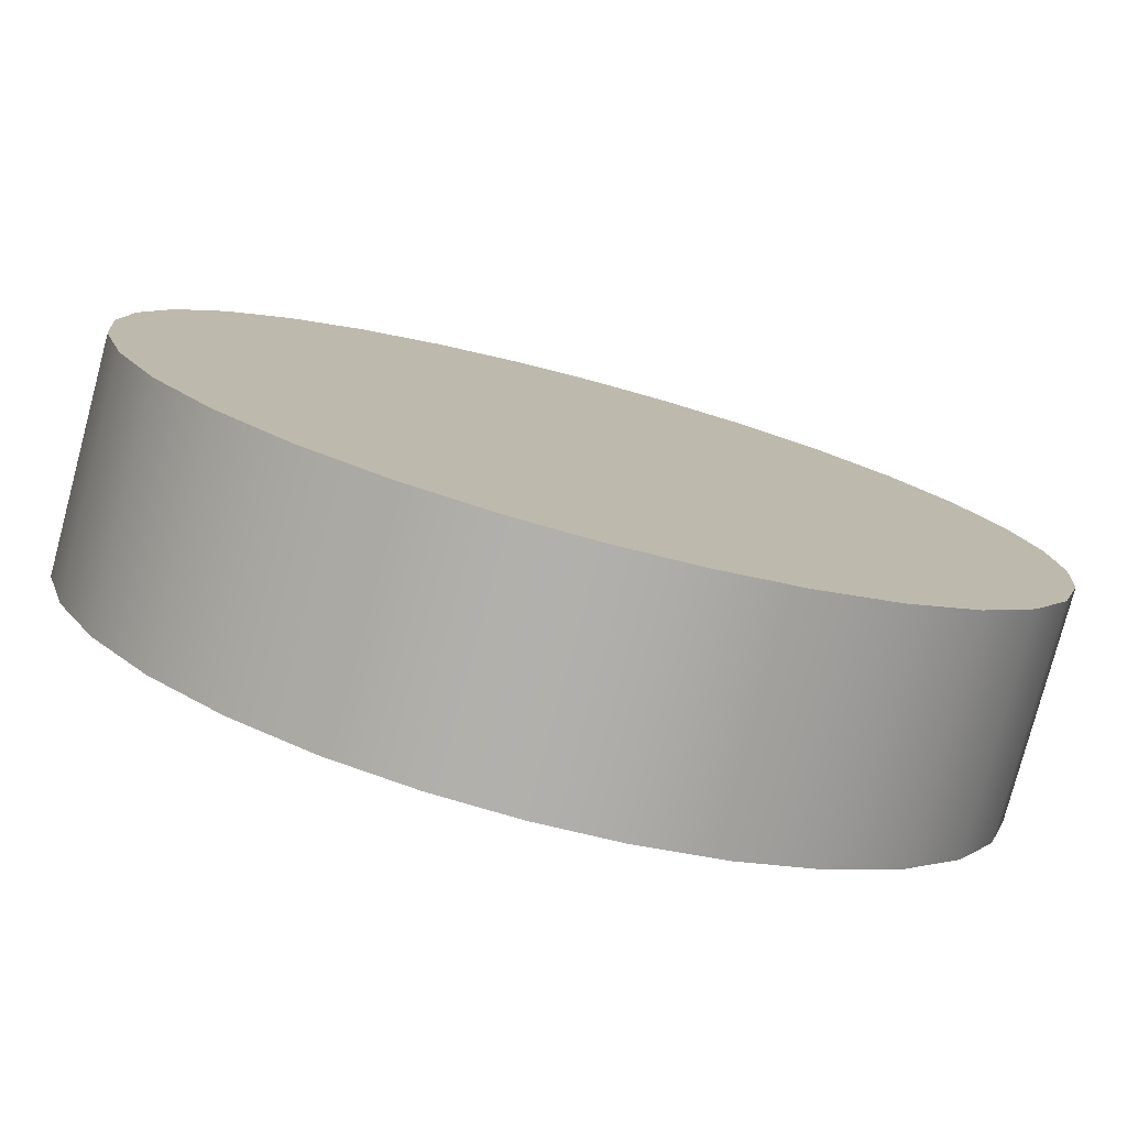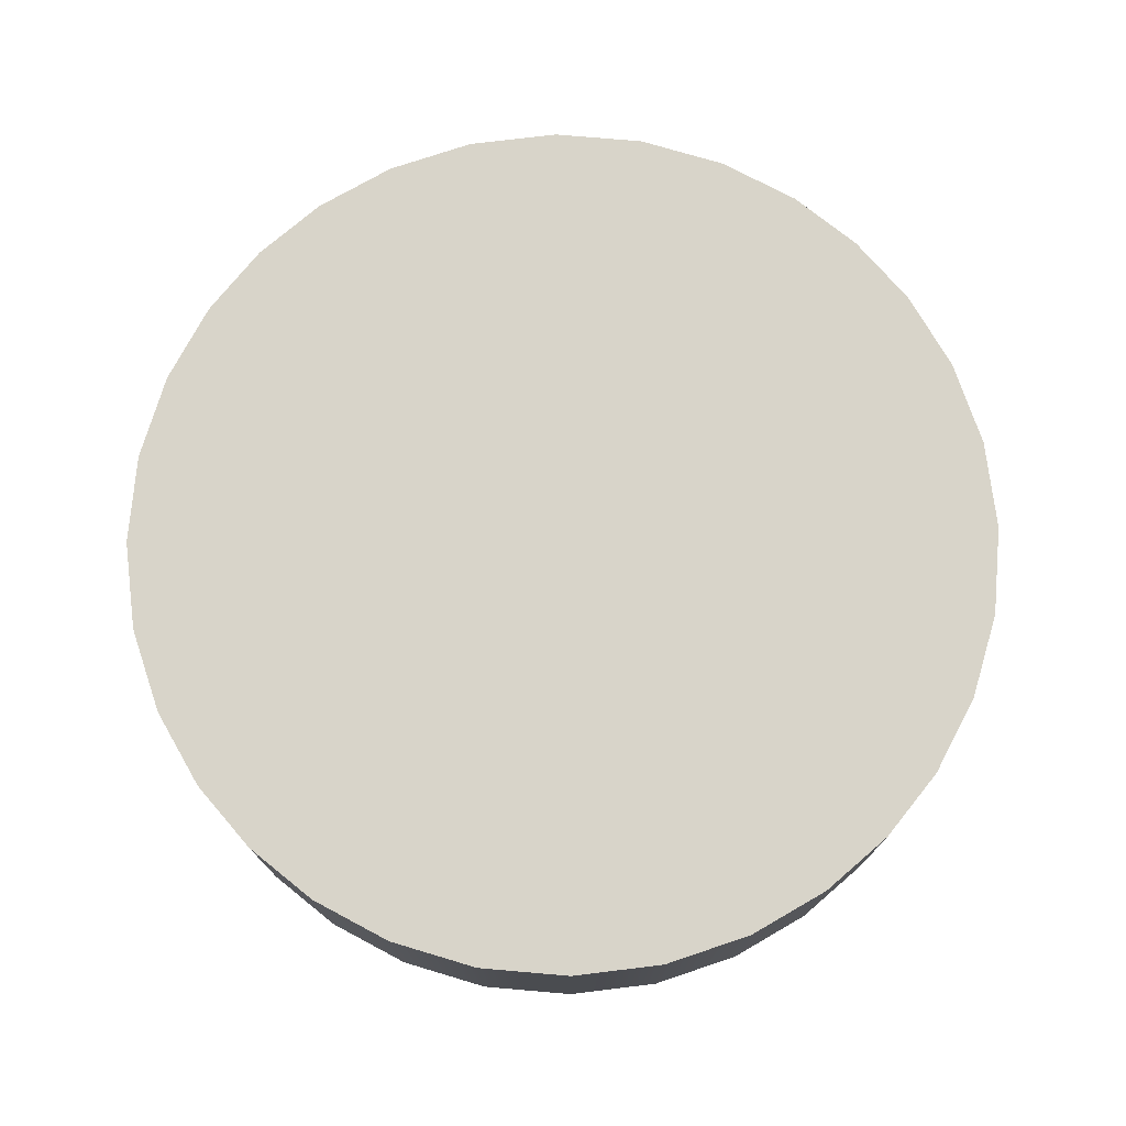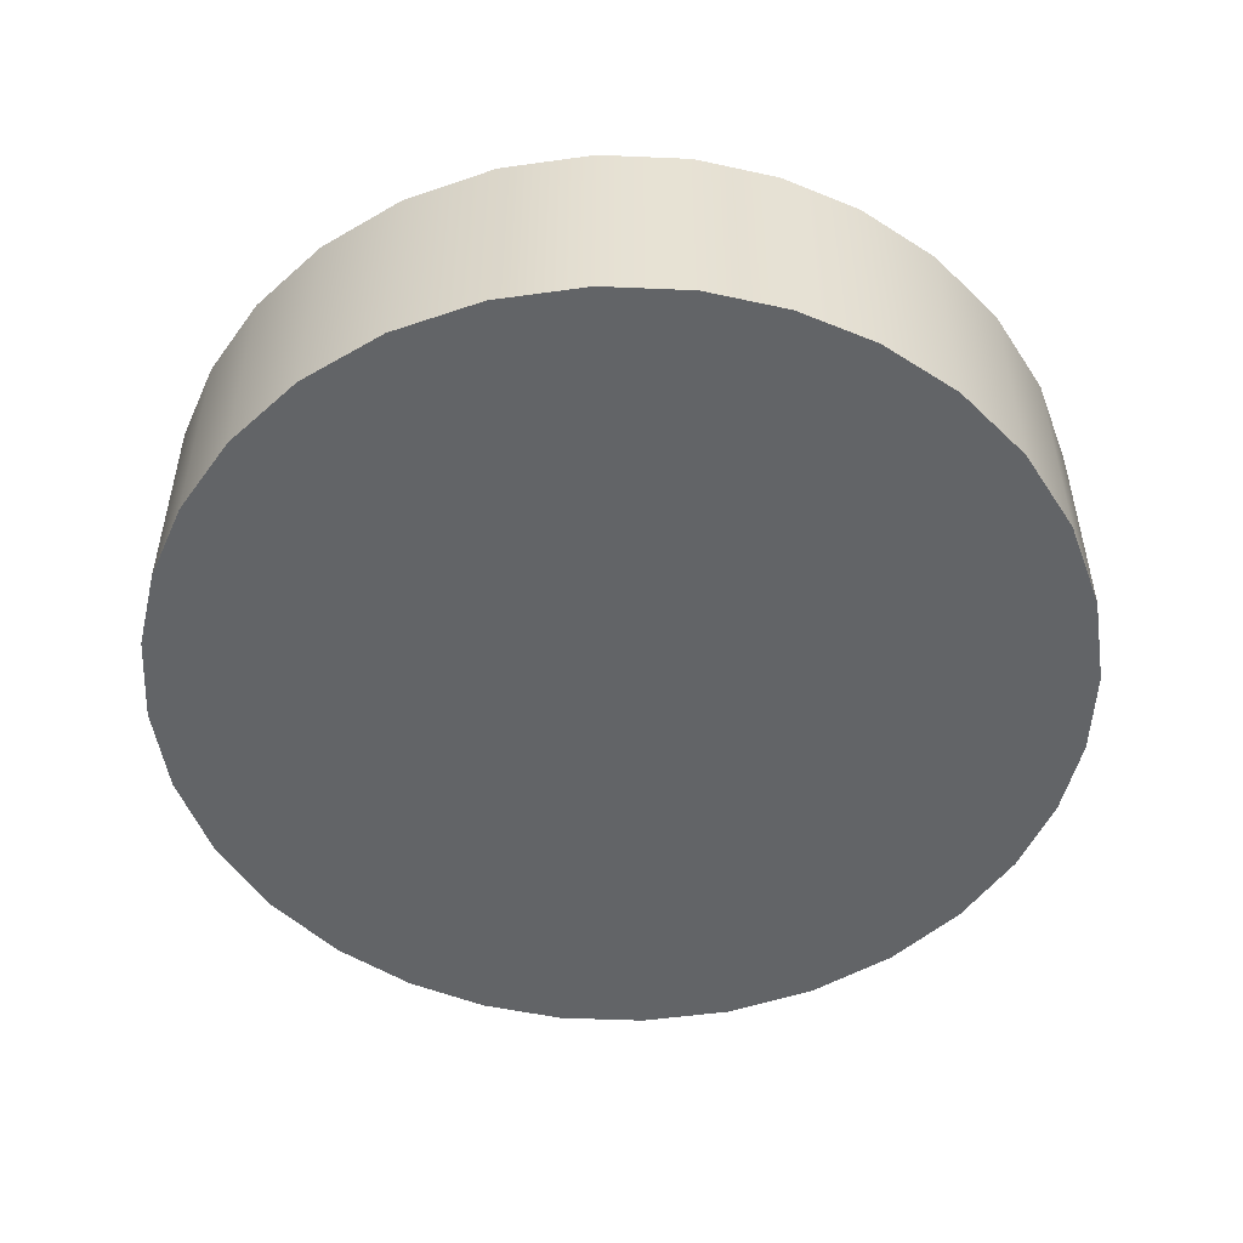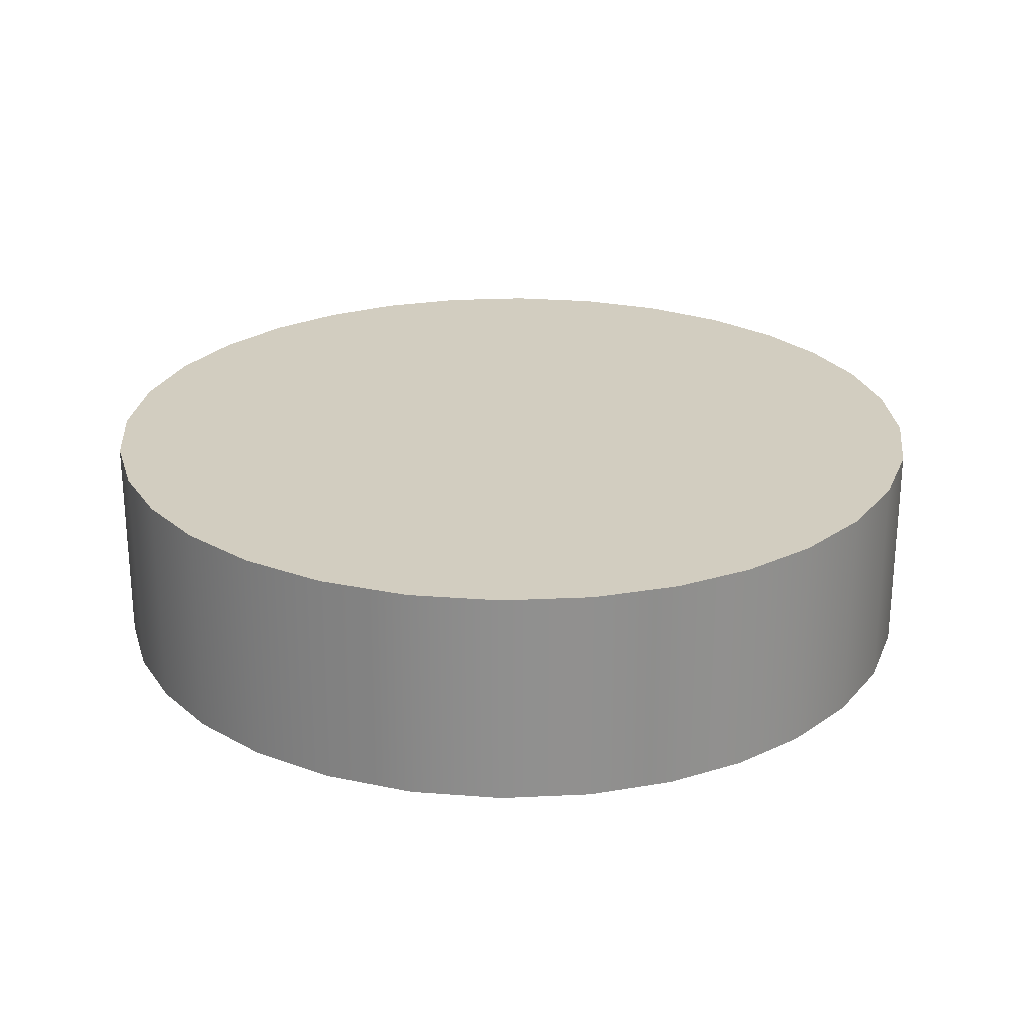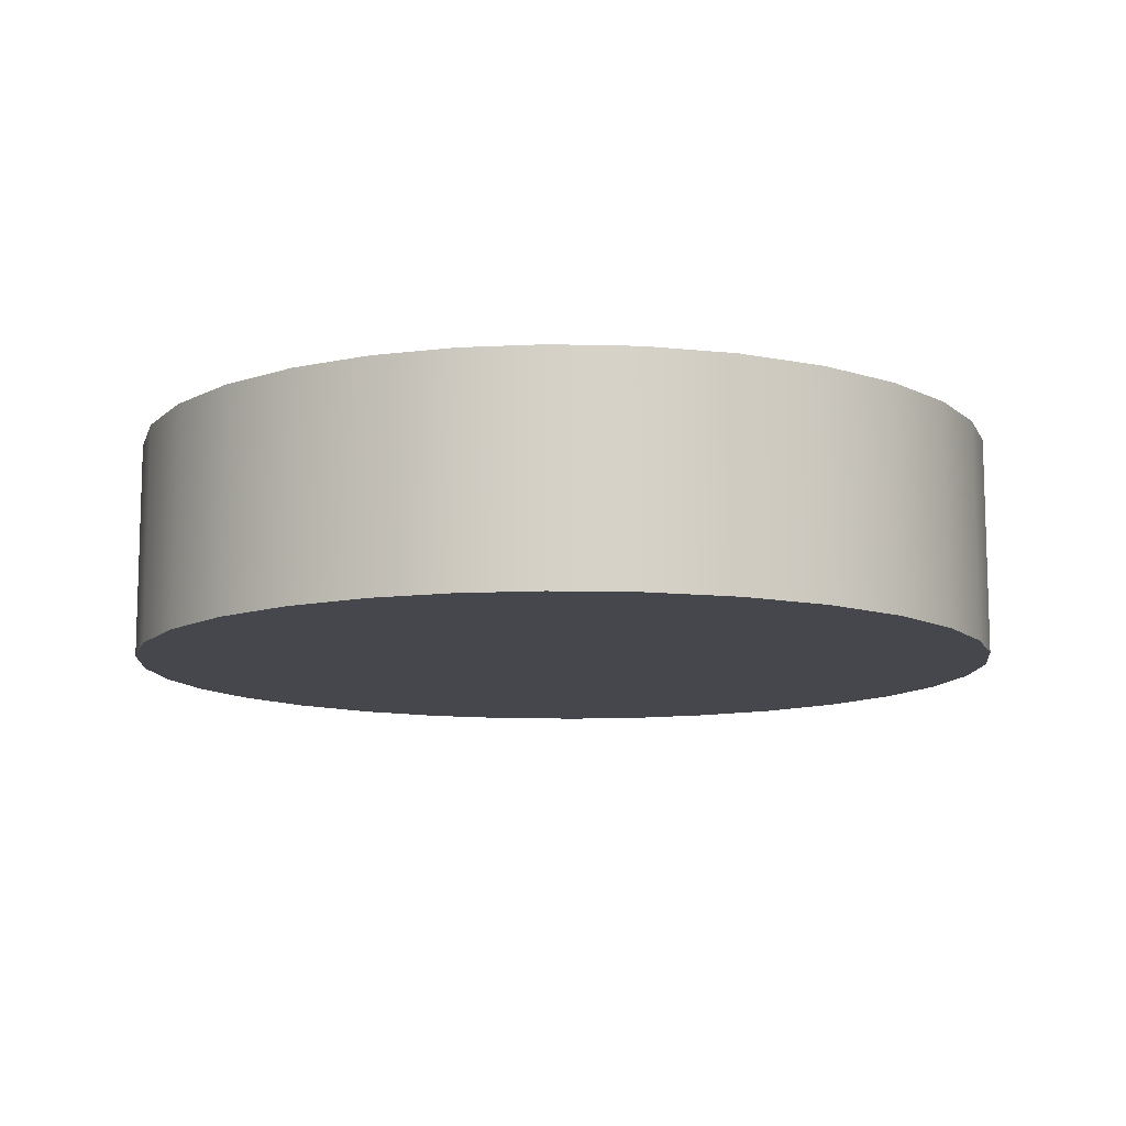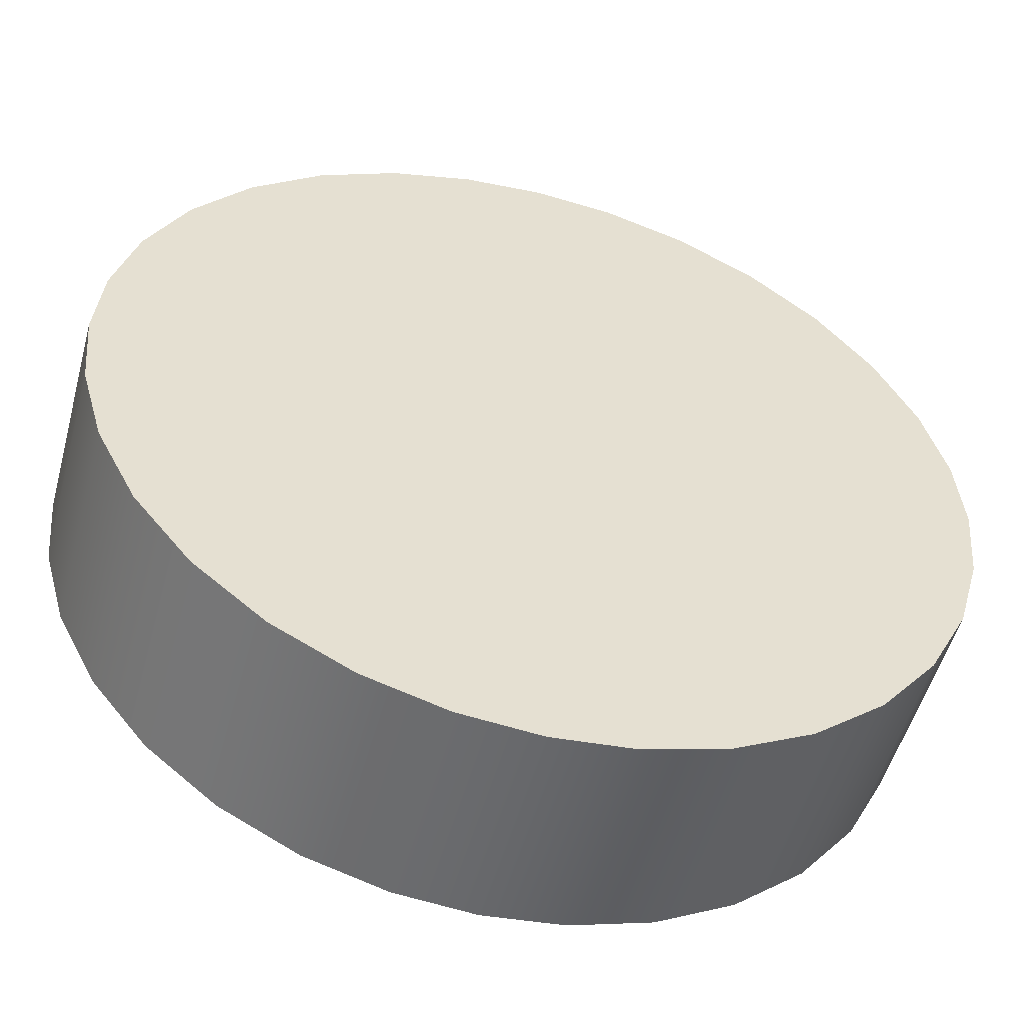
<metadata>
{"format":"obj","ext":"obj","renderer":"f3d","projection":"perspective","resolution":1024,"background":"white","views":[{"elev":-78.4,"azim":-14.9,"up":"+Y"},{"elev":75.0,"azim":134.0,"up":"+Z"},{"elev":-51.1,"azim":-18.7,"up":"+Z"},{"elev":24.7,"azim":58.2,"up":"+Z"},{"elev":-11.0,"azim":-77.6,"up":"+Z"},{"elev":-52.3,"azim":-15.2,"up":"+Y"}]}
</metadata>
<code>
g center
v 0.0625 0 0
v 0.0625 0 0.03125
v 0.06146 0.01137 0
v 0.06146 0.01137 0.03125
v 0.05811 0.02301 0
v 0.05811 0.02301 0.03125
v 0.05231 0.0342 0
v 0.05231 0.0342 0.03125
v 0.04419 0.04419 0
v 0.04419 0.04419 0.03125
v 0.0342 0.05231 0
v 0.0342 0.05231 0.03125
v 0.02301 0.05811 0
v 0.02301 0.05811 0.03125
v 0.01137 0.06146 0
v 0.01137 0.06146 0.03125
v 6.939e-18 0.0625 0
v 6.939e-18 0.0625 0.03125
v -0.01137 0.06146 0
v -0.01137 0.06146 0.03125
v -0.02301 0.05811 0
v -0.02301 0.05811 0.03125
v -0.0342 0.05231 0
v -0.0342 0.05231 0.03125
v -0.04419 0.04419 0
v -0.04419 0.04419 0.03125
v -0.05231 0.0342 0
v -0.05231 0.0342 0.03125
v -0.05811 0.02301 0
v -0.05811 0.02301 0.03125
v -0.06146 0.01137 0
v -0.06146 0.01137 0.03125
v -0.0625 7.654e-18 0
v -0.0625 7.654e-18 0.03125
v -0.06146 -0.01137 0
v -0.06146 -0.01137 0.03125
v -0.05811 -0.02301 0
v -0.05811 -0.02301 0.03125
v -0.05231 -0.0342 0
v -0.05231 -0.0342 0.03125
v -0.04419 -0.04419 0
v -0.04419 -0.04419 0.03125
v -0.0342 -0.05231 0
v -0.0342 -0.05231 0.03125
v -0.02301 -0.05811 0
v -0.02301 -0.05811 0.03125
v -0.01137 -0.06146 0
v -0.01137 -0.06146 0.03125
v -1.388e-17 -0.0625 0
v -1.388e-17 -0.0625 0.03125
v 0.01137 -0.06146 0
v 0.01137 -0.06146 0.03125
v 0.02301 -0.05811 0
v 0.02301 -0.05811 0.03125
v 0.0342 -0.05231 0
v 0.0342 -0.05231 0.03125
v 0.04419 -0.04419 0
v 0.04419 -0.04419 0.03125
v 0.05231 -0.0342 0
v 0.05231 -0.0342 0.03125
v 0.05811 -0.02301 0
v 0.05811 -0.02301 0.03125
v 0.06146 -0.01137 0
v 0.06146 -0.01137 0.03125
v 0.0625 0 0
v 0.0625 0 0.03125
v 0.0625 0 0
v 0.06146 0.01137 0
v 0.05811 0.02301 0
v 0.05231 0.0342 0
v 0.04419 0.04419 0
v 0.0342 0.05231 0
v 0.02301 0.05811 0
v 0.01137 0.06146 0
v 6.939e-18 0.0625 0
v -0.01137 0.06146 0
v -0.02301 0.05811 0
v -0.0342 0.05231 0
v -0.04419 0.04419 0
v -0.05231 0.0342 0
v -0.05811 0.02301 0
v -0.06146 0.01137 0
v -0.0625 7.654e-18 0
v -0.06146 -0.01137 0
v -0.05811 -0.02301 0
v -0.05231 -0.0342 0
v -0.04419 -0.04419 0
v -0.0342 -0.05231 0
v -0.02301 -0.05811 0
v -0.01137 -0.06146 0
v -1.388e-17 -0.0625 0
v 0.01137 -0.06146 0
v 0.02301 -0.05811 0
v 0.0342 -0.05231 0
v 0.04419 -0.04419 0
v 0.05231 -0.0342 0
v 0.05811 -0.02301 0
v 0.06146 -0.01137 0
v 0.0625 0 0.03125
v 0.06146 0.01137 0.03125
v 0.05811 0.02301 0.03125
v 0.05231 0.0342 0.03125
v 0.04419 0.04419 0.03125
v 0.0342 0.05231 0.03125
v 0.02301 0.05811 0.03125
v 0.01137 0.06146 0.03125
v 6.939e-18 0.0625 0.03125
v -0.01137 0.06146 0.03125
v -0.02301 0.05811 0.03125
v -0.0342 0.05231 0.03125
v -0.04419 0.04419 0.03125
v -0.05231 0.0342 0.03125
v -0.05811 0.02301 0.03125
v -0.06146 0.01137 0.03125
v -0.0625 7.654e-18 0.03125
v -0.06146 -0.01137 0.03125
v -0.05811 -0.02301 0.03125
v -0.05231 -0.0342 0.03125
v -0.04419 -0.04419 0.03125
v -0.0342 -0.05231 0.03125
v -0.02301 -0.05811 0.03125
v -0.01137 -0.06146 0.03125
v -1.388e-17 -0.0625 0.03125
v 0.01137 -0.06146 0.03125
v 0.02301 -0.05811 0.03125
v 0.0342 -0.05231 0.03125
v 0.04419 -0.04419 0.03125
v 0.05231 -0.0342 0.03125
v 0.05811 -0.02301 0.03125
v 0.06146 -0.01137 0.03125
f 1 3 4 2
f 3 5 6 4
f 5 7 8 6
f 7 9 10 8
f 9 11 12 10
f 11 13 14 12
f 13 15 16 14
f 15 17 18 16
f 17 19 20 18
f 19 21 22 20
f 21 23 24 22
f 23 25 26 24
f 25 27 28 26
f 27 29 30 28
f 29 31 32 30
f 31 33 34 32
f 33 35 36 34
f 35 37 38 36
f 37 39 40 38
f 39 41 42 40
f 41 43 44 42
f 43 45 46 44
f 45 47 48 46
f 47 49 50 48
f 49 51 52 50
f 51 53 54 52
f 53 55 56 54
f 55 57 58 56
f 57 59 60 58
f 59 61 62 60
f 61 63 64 62
f 63 65 66 64
f 85 83 86
f 85 84 83
f 86 80 95
f 88 91 90
f 90 89 88
f 87 86 95
f 88 87 95
f 82 86 83
f 82 81 80
f 86 82 80
f 78 80 79
f 78 77 76
f 80 78 95
f 76 75 78
f 91 88 94
f 91 94 93
f 88 95 94
f 78 71 95
f 95 98 97
f 95 71 98
f 97 96 95
f 68 67 98
f 75 73 72
f 73 75 74
f 75 72 78
f 71 69 68
f 69 71 70
f 71 78 72
f 98 71 68
f 93 92 91
f 117 118 115
f 117 115 116
f 118 127 112
f 120 122 123
f 122 120 121
f 119 127 118
f 120 127 119
f 114 115 118
f 114 112 113
f 118 112 114
f 110 111 112
f 110 108 109
f 112 127 110
f 108 110 107
f 123 126 120
f 123 125 126
f 120 126 127
f 110 127 103
f 127 129 130
f 127 130 103
f 129 127 128
f 100 130 99
f 107 104 105
f 105 106 107
f 107 110 104
f 103 100 101
f 101 102 103
f 103 104 110
f 130 100 103
f 125 123 124

</code>
